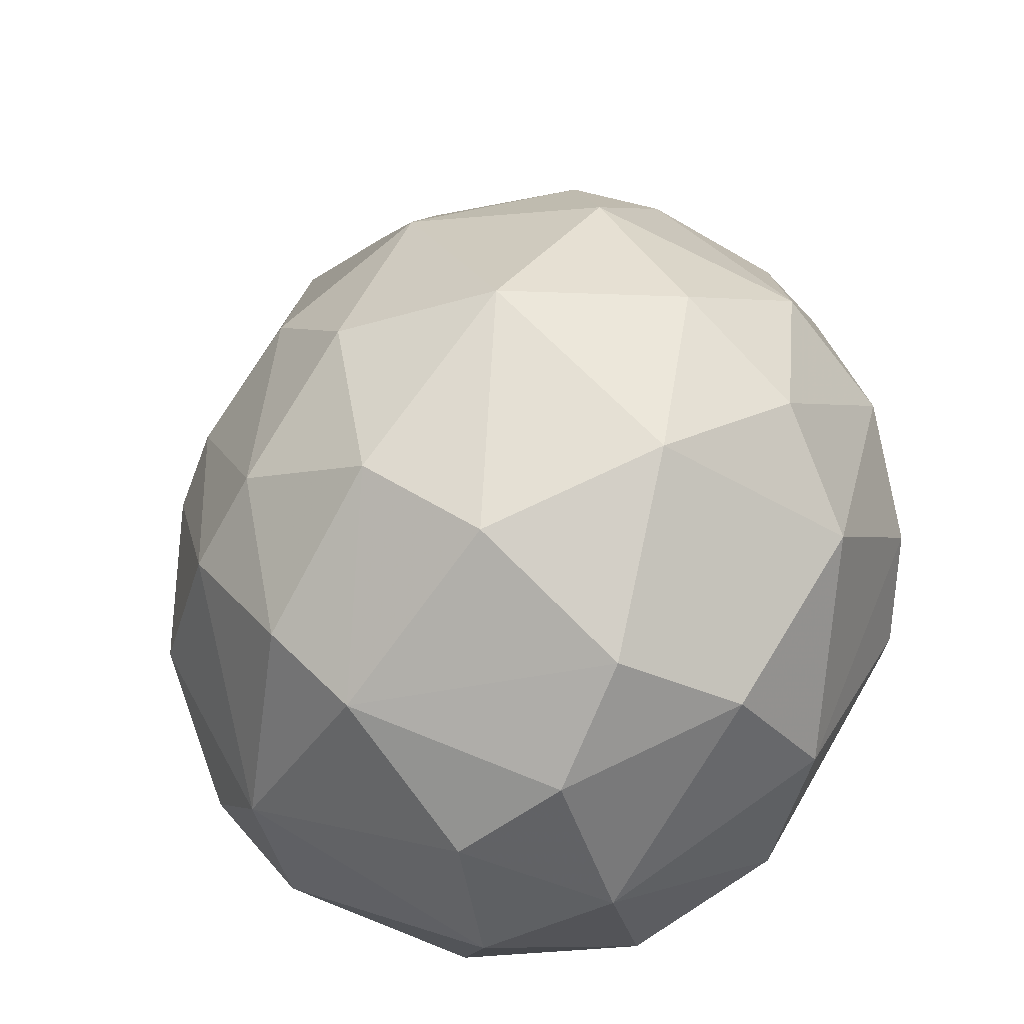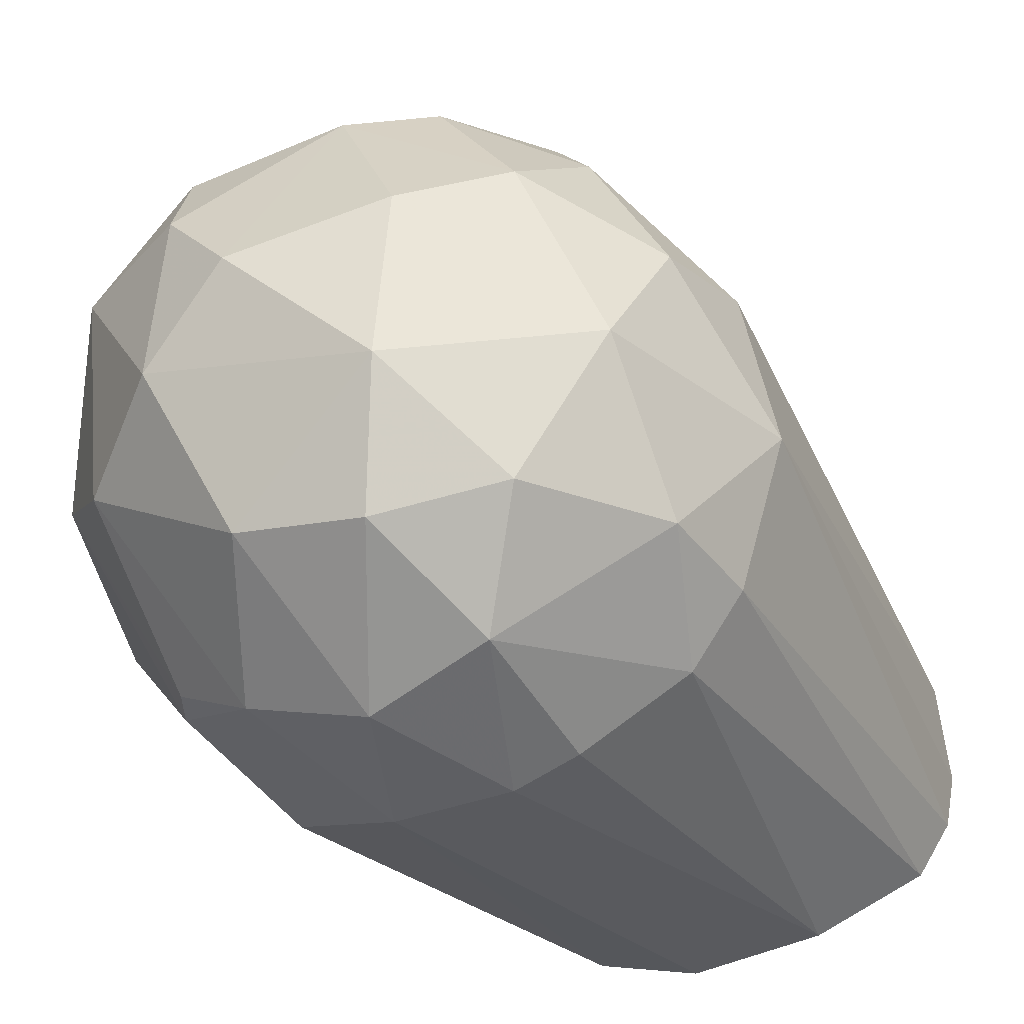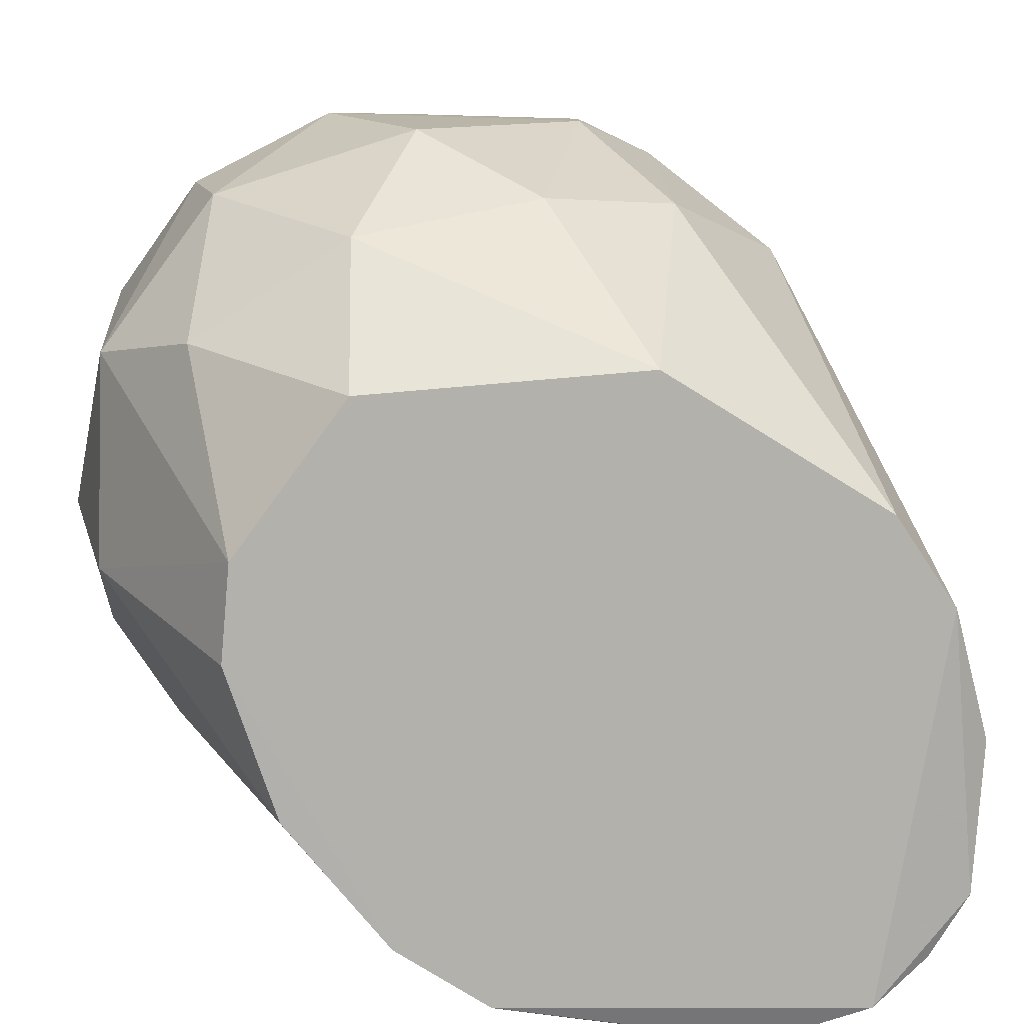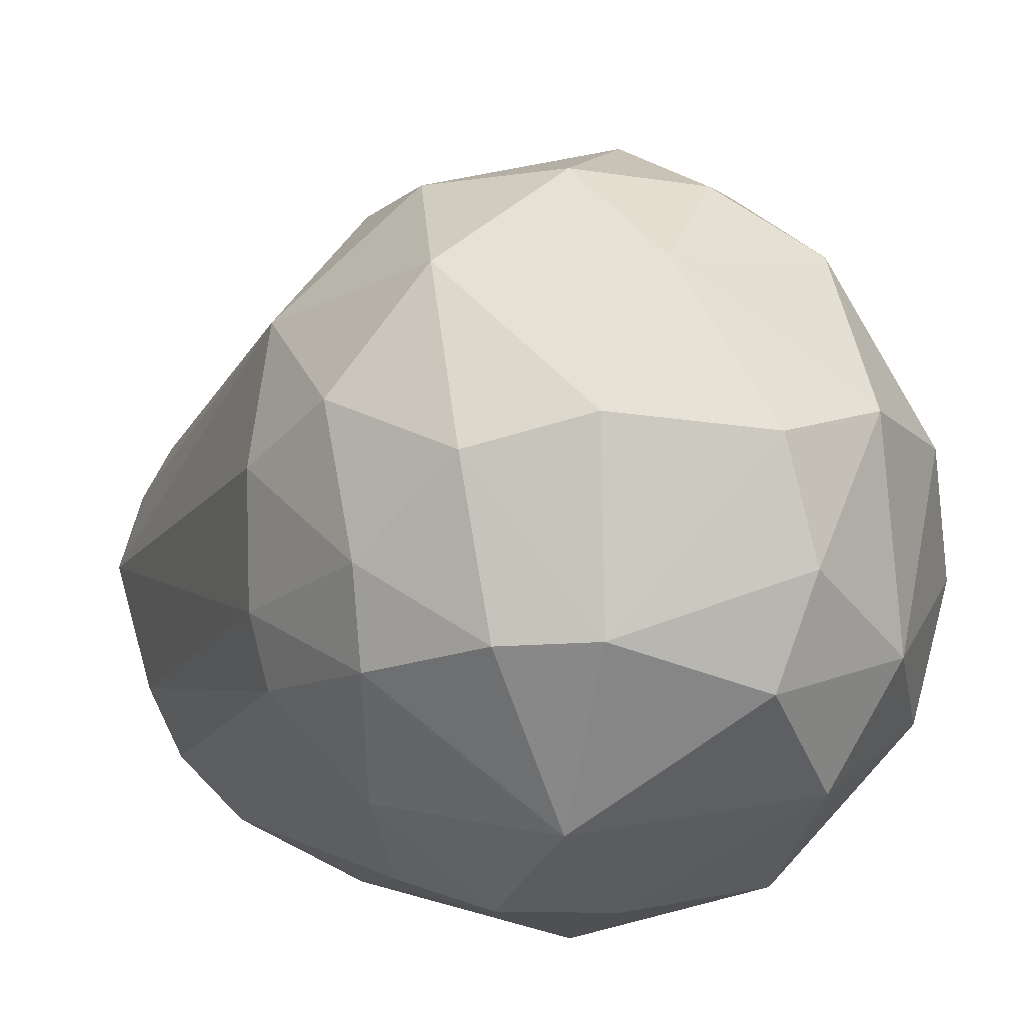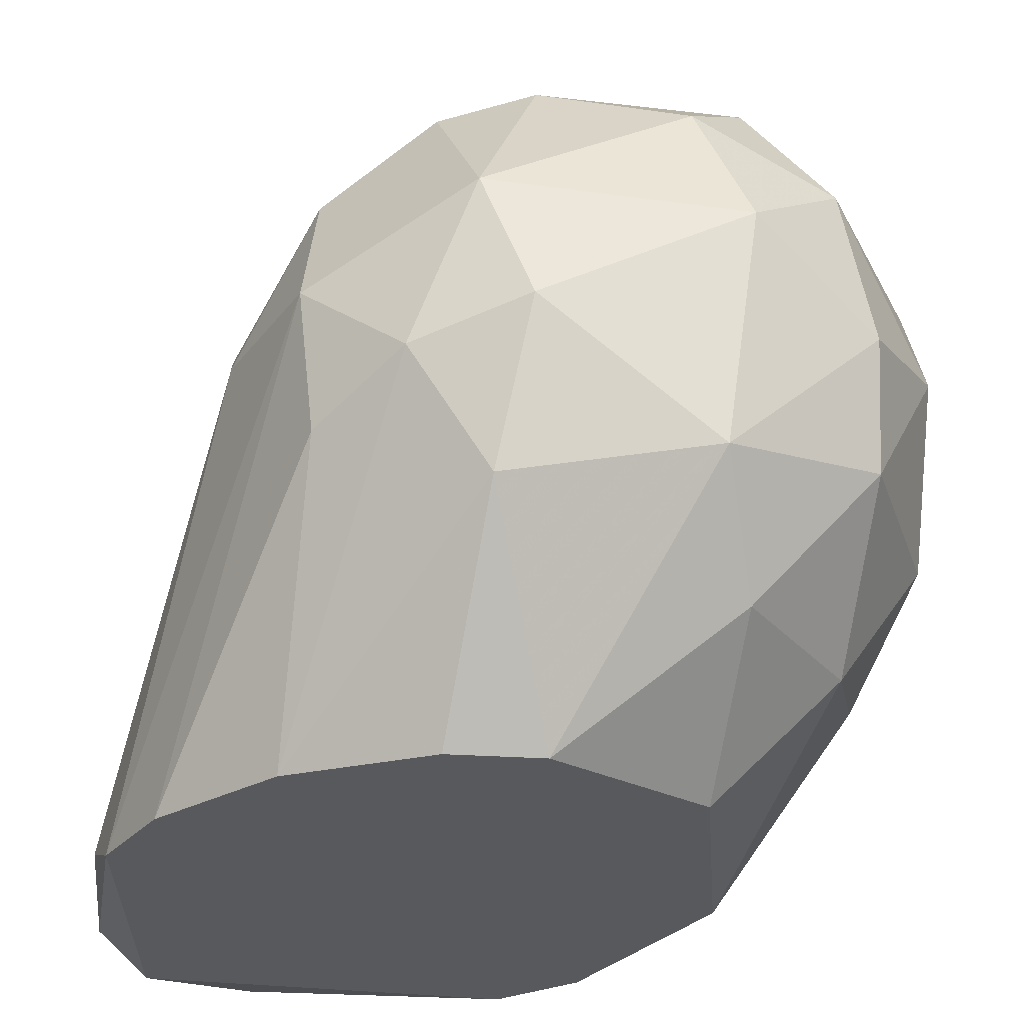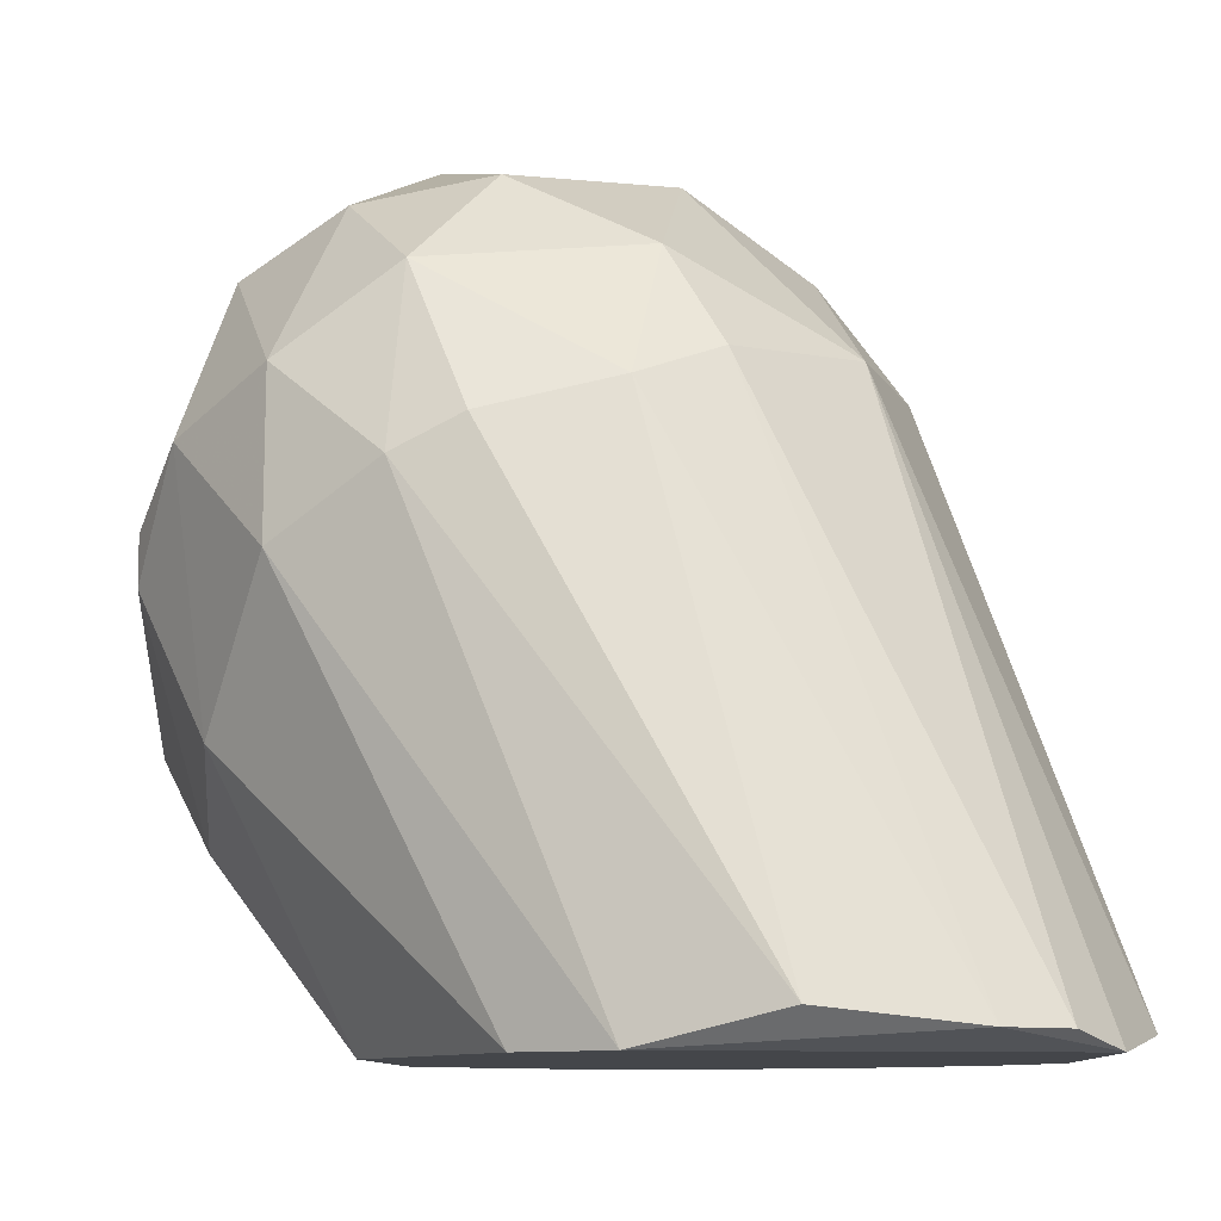
<metadata>
{"format":"obj","ext":"obj","renderer":"f3d","projection":"perspective","resolution":1024,"background":"white","views":[{"elev":71.6,"azim":-153.6,"up":"+Z"},{"elev":56.6,"azim":-33.6,"up":"+Z"},{"elev":-78.9,"azim":-95.1,"up":"+Z"},{"elev":59.4,"azim":163.6,"up":"+Z"},{"elev":-29.1,"azim":174.3,"up":"+Z"},{"elev":-9.4,"azim":-4.4,"up":"+Z"}]}
</metadata>
<code>
v -0.002048 0.0224 0.03157
v -0.01116 -0.01811 0.01942
v -0.01116 0.02644 0.02752
v 0.002002 0.02848 0.02043
v 0.002002 -0.01608 0.02347
v 0.01922 0.0072 -0.01197
v 0.01011 0.01226 0.02954
v 0.01011 -0.008995 0.02448
v 0.006052 0.02746 0.009299
v -0.003059 -0.01811 0.02144
v -0.003059 0.01834 -0.01198
v 0.01416 0.001131 0.02448
v 0.02226 0.001131 -0.01197
v 0.01315 -0.02622 -0.01096
v 0.000986 0.02746 0.001191
v 0.000986 -0.002922 0.03562
v 0.009091 0.002142 0.03157
v 0.0172 -0.02419 -0.01096
v 0.01213 0.02138 0.01638
v 0.01213 0.01429 -0.01197
v 0.02023 -0.02115 -0.01197
v 0.01618 0.00821 0.01941
v 0.01618 0.01226 0.01638
v 0.02327 -0.003927 -0.009948
v 0.02327 -0.01507 -0.01096
v -0.02737 0.01125 0.02347
v -0.02737 0.01632 0.01537
v -0.02737 0.01024 0.005243
v -0.02331 0.000121 0.03056
v -0.02027 0.02442 0.02347
v -0.02433 -0.005959 0.004227
v -0.02433 0.002142 -0.000835
v -0.01622 -0.004948 -0.01198
v -0.02838 0.000121 0.01638
v -0.02838 0.000121 0.01334
v -0.01217 0.02848 0.003217
v -0.01217 0.002142 0.03765
v -0.02129 -0.01305 0.01334
v -0.02129 -0.01102 0.02347
v -0.02129 0.01327 -0.003876
v -0.004071 -0.02318 -0.01198
v -0.01318 0.01226 -0.01198
v -0.01724 -0.004948 0.0336
v -0.0223 0.0224 0.005243
v -0.0223 0.01226 0.03157
v -0.0223 0.02442 0.01334
v -0.009137 -0.01913 -0.01198
v -0.009137 -0.007985 0.03461
v -0.02635 -0.004948 0.02043
v 0.004024 0.02036 0.03056
v 0.004024 -0.02622 -0.009953
v -0.005087 0.01125 0.03765
v -0.0142 0.0224 -0.003876
v -0.0142 -0.01305 0.02853
v -0.0142 0.02949 0.0184
v 0.003013 0.01024 0.03562
v 0.003013 0.01834 -0.01198
v -0.001042 -0.01305 0.02955
v -0.001042 0.0305 0.01132
v 0.01112 0.0224 0.006258
v 0.01112 0.01733 0.02549
v -0.01521 0.02138 0.03157
v -0.01521 0.01429 0.03562
v -0.01521 -0.0171 0.01739
f 50 56 7
f 21 41 57
f 41 42 57
f 13 21 57
f 42 41 33
f 21 13 25
f 8 21 25
f 12 8 25
f 59 36 55
f 59 55 4
f 41 21 14
f 51 41 14
f 36 59 15
f 20 57 15
f 55 30 3
f 1 4 3
f 4 55 3
f 35 34 27
f 28 35 27
f 44 28 27
f 34 26 27
f 26 30 27
f 16 37 48
f 33 41 47
f 41 38 47
f 31 33 47
f 38 31 47
f 61 23 19
f 23 13 19
f 4 61 19
f 42 33 40
f 28 44 40
f 44 36 53
f 42 40 53
f 40 44 53
f 54 2 10
f 2 51 10
f 14 5 10
f 51 14 10
f 30 26 45
f 26 29 45
f 29 37 45
f 37 63 45
f 1 63 52
f 16 56 52
f 56 1 52
f 37 16 52
f 63 37 52
f 56 16 17
f 8 12 17
f 16 8 17
f 8 16 58
f 5 8 58
f 16 48 58
f 48 54 58
f 54 10 58
f 10 5 58
f 38 41 64
f 41 51 64
f 2 54 64
f 51 2 64
f 39 38 64
f 54 39 64
f 25 13 24
f 13 23 24
f 21 8 18
f 8 5 18
f 14 21 18
f 5 14 18
f 12 25 22
f 23 61 22
f 25 24 22
f 24 23 22
f 59 4 9
f 60 20 9
f 20 15 9
f 15 59 9
f 19 60 9
f 4 19 9
f 37 29 43
f 29 39 43
f 39 54 43
f 54 48 43
f 48 37 43
f 36 44 46
f 30 55 46
f 55 36 46
f 27 30 46
f 44 27 46
f 35 28 32
f 33 31 32
f 31 35 32
f 40 33 32
f 28 40 32
f 1 56 50
f 61 4 50
f 4 1 50
f 63 1 62
f 3 30 62
f 1 3 62
f 30 45 62
f 45 63 62
f 13 57 6
f 57 20 6
f 20 60 6
f 19 13 6
f 60 19 6
f 34 35 49
f 26 34 49
f 29 26 49
f 35 31 49
f 31 38 49
f 38 39 49
f 39 29 49
f 57 42 11
f 36 15 11
f 15 57 11
f 42 53 11
f 53 36 11
f 17 12 7
f 56 17 7
f 22 61 7
f 12 22 7
f 61 50 7

</code>
